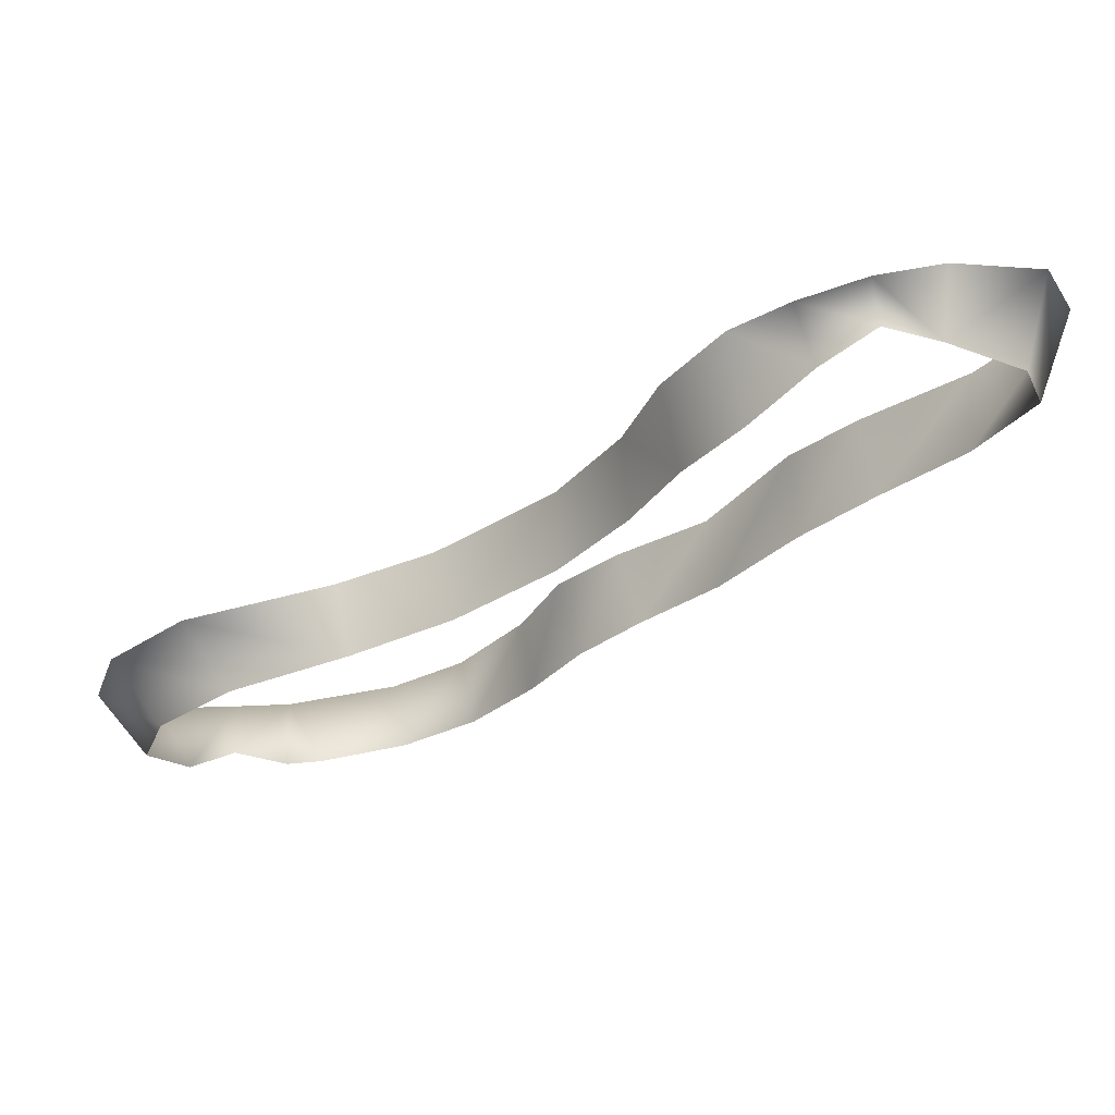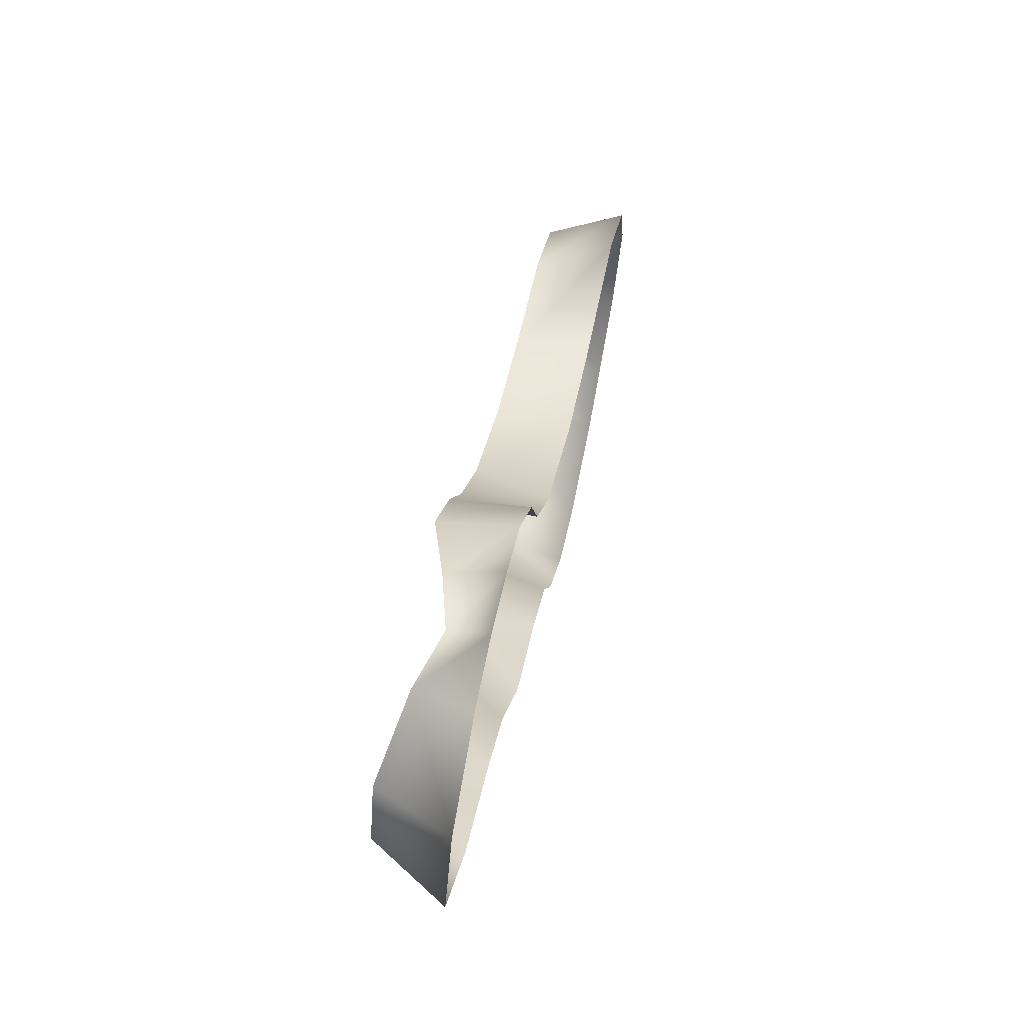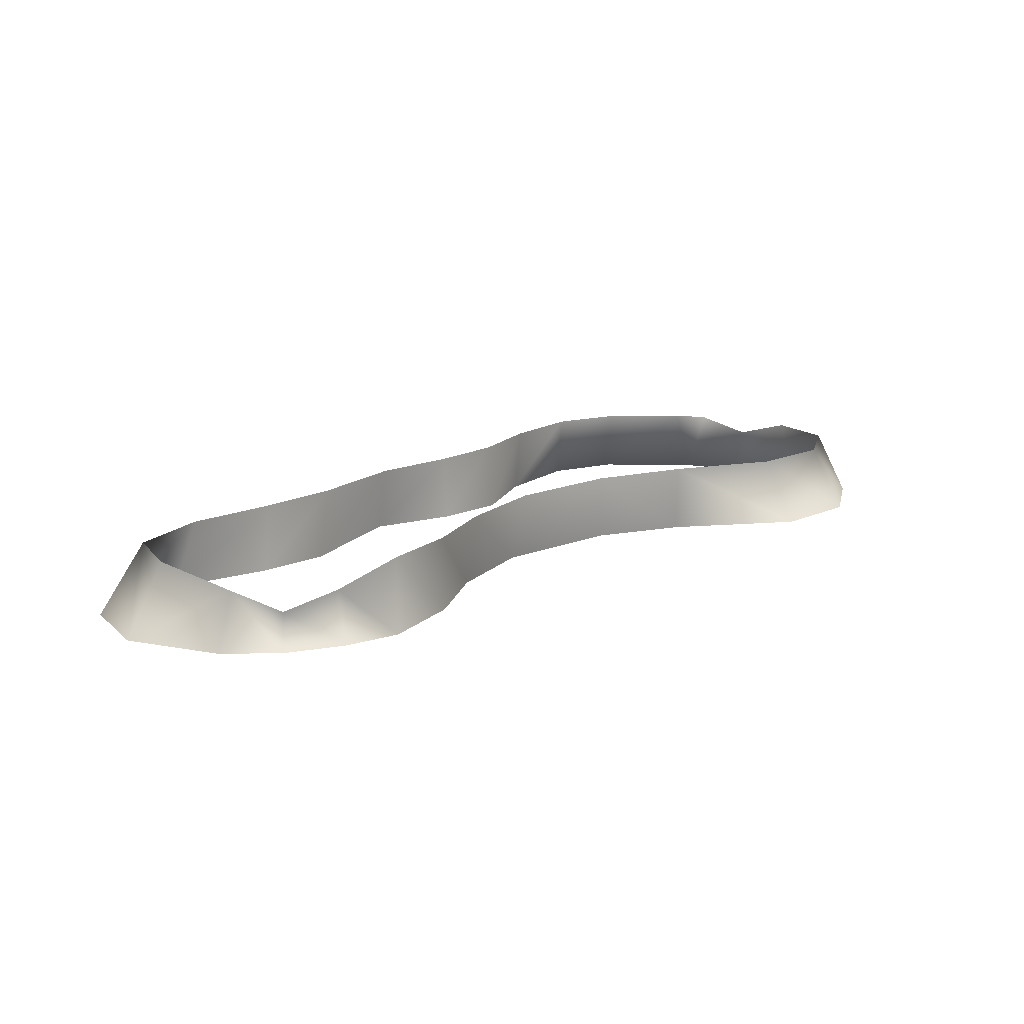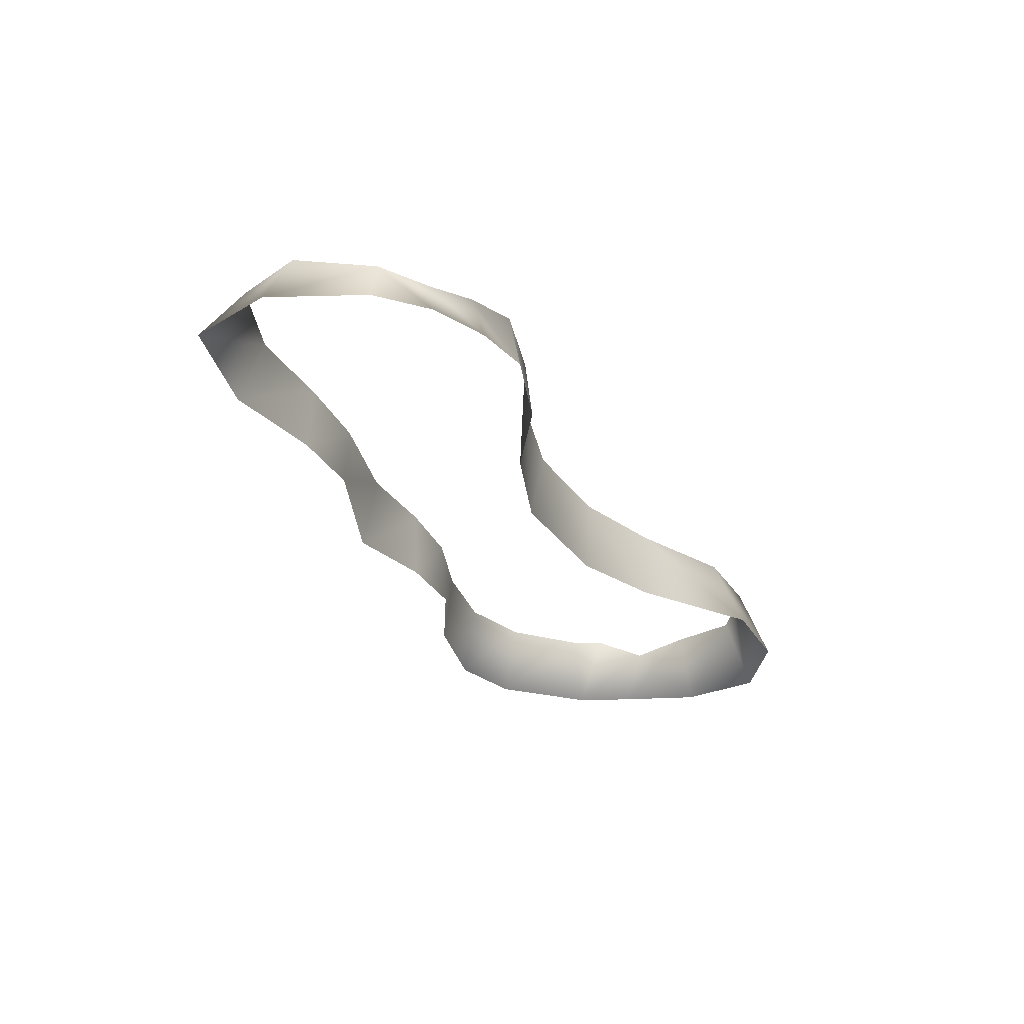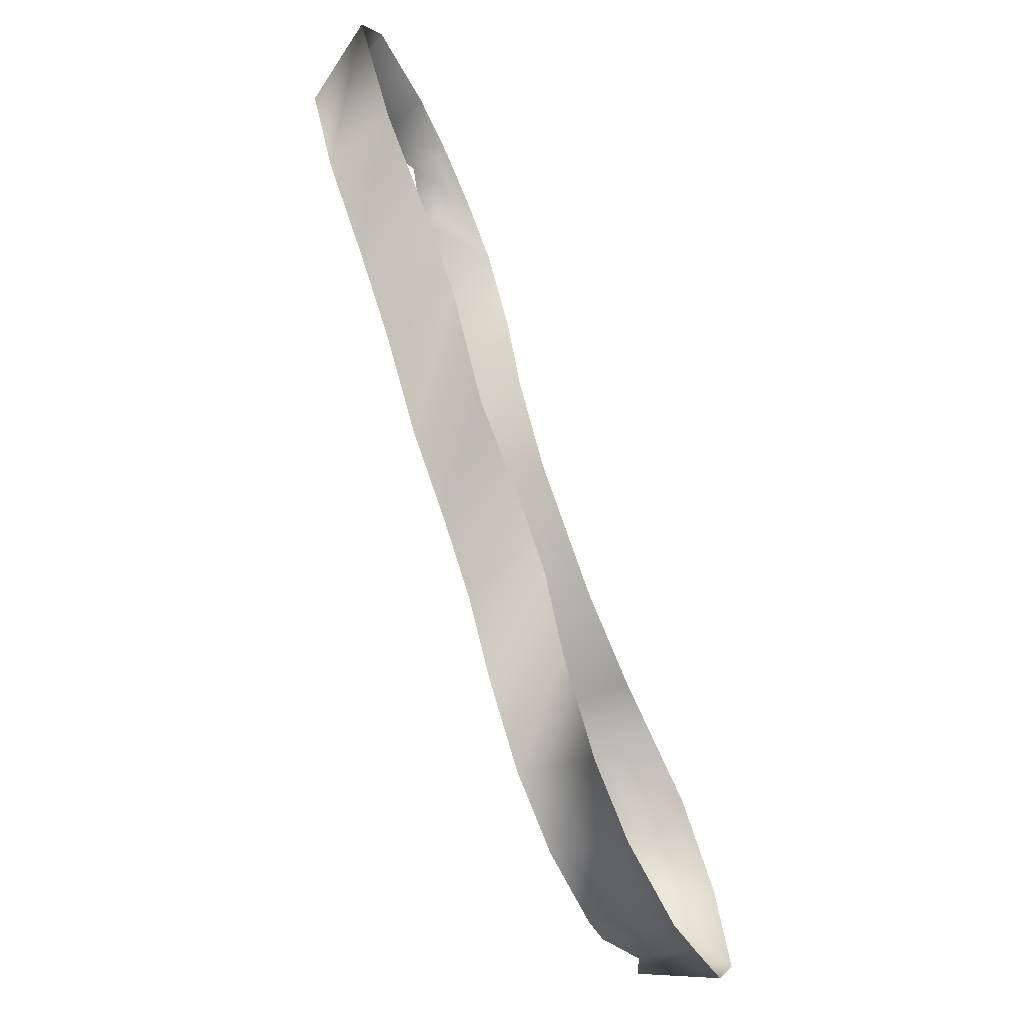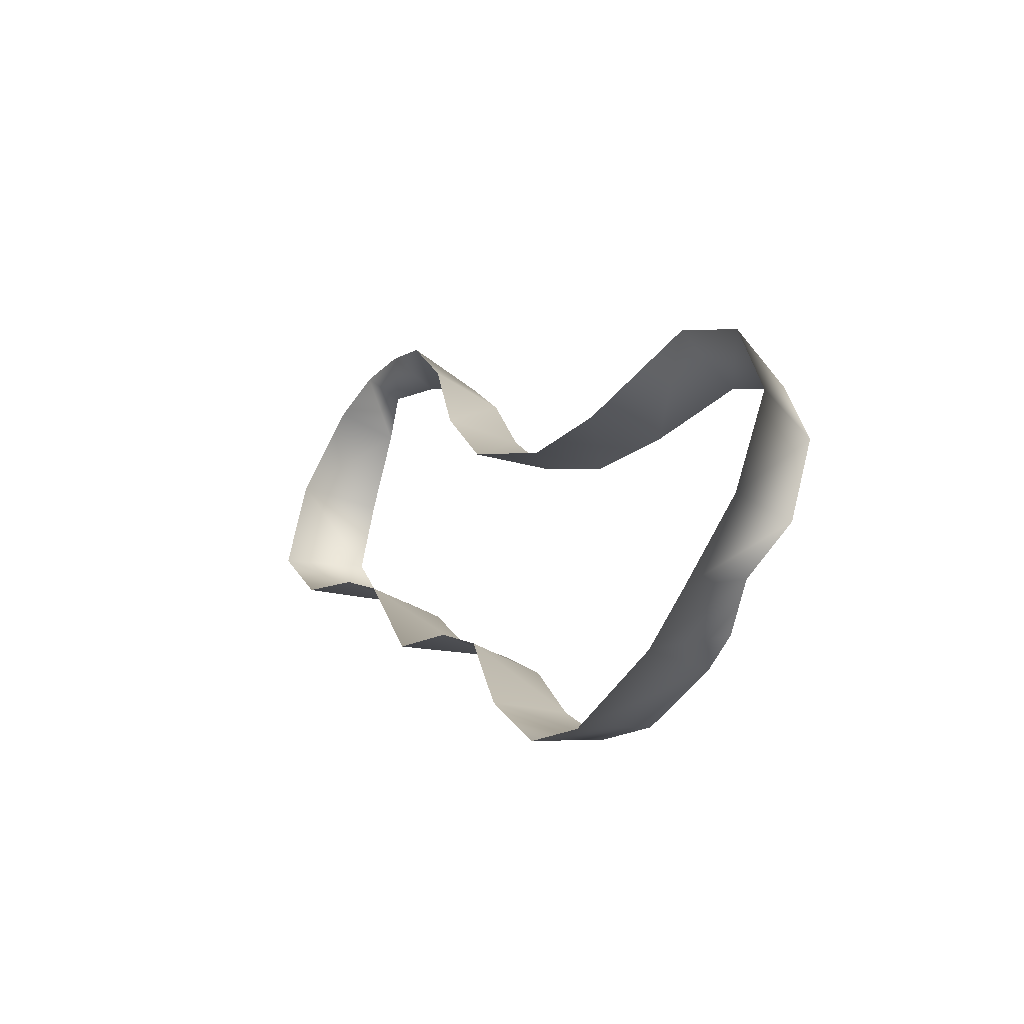
<metadata>
{"format":"obj","ext":"obj","renderer":"f3d","projection":"perspective","resolution":1024,"background":"white","views":[{"elev":68.5,"azim":167.3,"up":"+Z"},{"elev":66.8,"azim":-78.4,"up":"+Z"},{"elev":15.3,"azim":-5.5,"up":"+Y"},{"elev":-30.7,"azim":-25.8,"up":"+Y"},{"elev":-63.2,"azim":-66.1,"up":"+Z"},{"elev":-39.3,"azim":59.1,"up":"+Z"}]}
</metadata>
<code>
g CA_Object19
v -3090 -2298 8451
v -3090 -2210 8420
v -3161 -2235 8466
v -3153 -2298 8485
v -3029 -2298 8360
v -3030 -2210 8342
v -2993 -2298 8252
v -2980 -2210 8245
v -2923 -2298 8144
v -2906 -2210 8147
v -2788 -2298 8047
v -2792 -2210 8064
v -2675 -2298 8014
v -2674 -2210 8021
v -2502 -2298 8002
v -2538 -2210 7989
v -2412 -2298 7929
v -2453 -2210 7924
v -2379 -2298 7823
v -2423 -2210 7833
v -2435 -2298 7736
v -2463 -2210 7757
v -2524 -2298 7684
v -2515 -2230 7713
v -2588 -2298 7650
v -2572 -2210 7690
v -2717 -2298 7633
v -2716 -2210 7665
v -2612 -2210 7673
v -2804 -2298 7668
v -2802 -2210 7699
v -2882 -2298 7762
v -2875 -2210 7776
v -2927 -2298 7869
v -2933 -2210 7864
v -2998 -2298 7925
v -3003 -2210 7929
v -3098 -2298 7971
v -3089 -2210 7992
v -3182 -2298 8113
v -3172 -2210 8095
v -3255 -2298 8171
v -3250 -2210 8167
v -3369 -2298 8233
v -3341 -2210 8237
v -3454 -2298 8340
v -3399 -2210 8328
v -3411 -2298 8442
v -3370 -2210 8414
v -3227 -2298 8505
v -3225 -2253 8489
v -3285 -2231 8471
v -3303 -2298 8500
f 29 26 25
f 24 25 26
f 25 24 23
f 22 23 24
f 23 22 21
f 20 21 22
f 21 20 19
f 18 19 20
f 19 18 17
f 16 17 18
f 17 16 15
f 14 15 16
f 15 14 13
f 12 13 14
f 13 12 11
f 10 11 12
f 11 10 9
f 8 9 10
f 9 8 7
f 6 7 8
f 7 6 5
f 2 5 6
f 5 2 1
f 3 1 2
f 1 3 4
f 51 4 3
f 4 51 50
f 52 50 51
f 50 52 53
f 48 53 52
f 52 49 48
f 47 48 49
f 48 47 46
f 45 46 47
f 46 45 44
f 43 44 45
f 44 43 42
f 41 42 43
f 42 41 40
f 39 40 41
f 40 39 38
f 37 38 39
f 38 37 36
f 35 36 37
f 36 35 34
f 33 34 35
f 34 33 32
f 31 32 33
f 32 31 30
f 28 30 31
f 30 28 27
f 29 27 28
f 27 29 25

</code>
